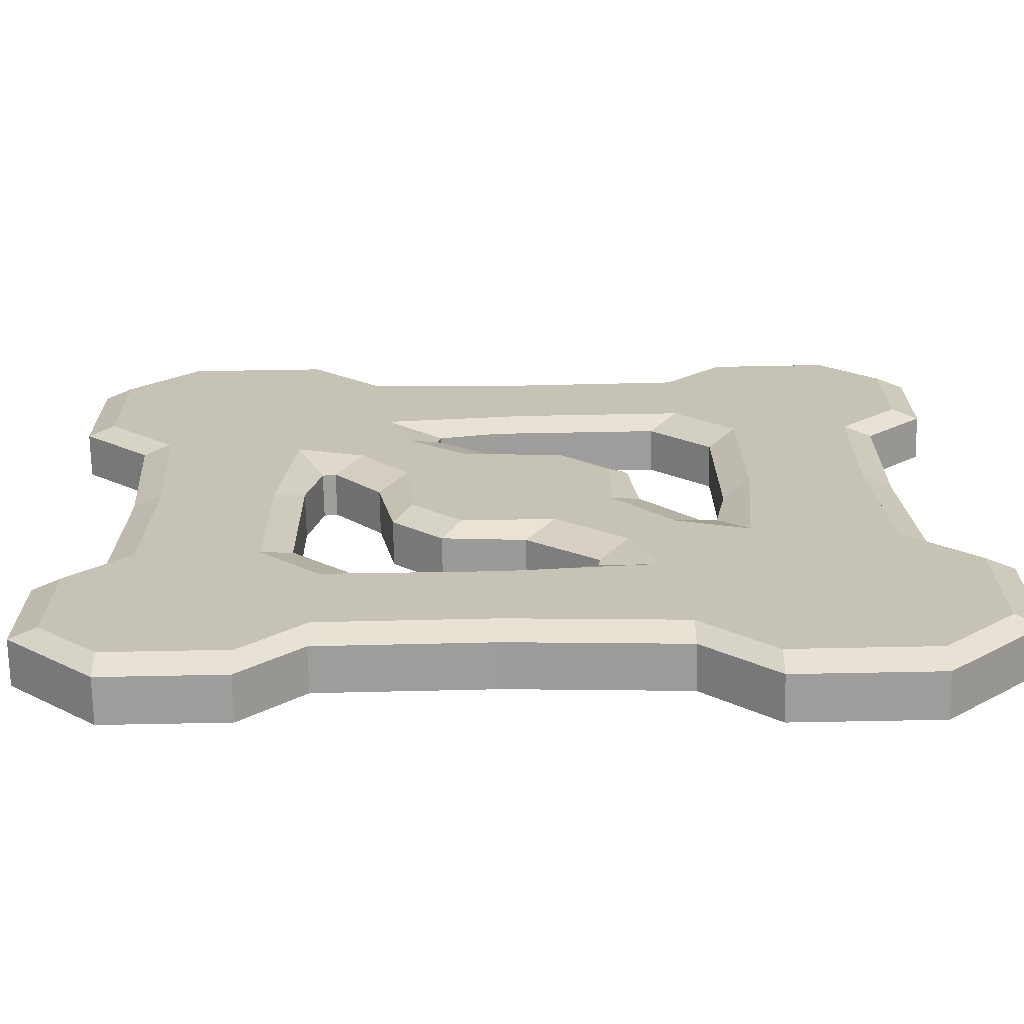
<metadata>
{"format":"obj","ext":"obj","renderer":"f3d","projection":"perspective","resolution":1024,"background":"white","views":[{"elev":-70.5,"azim":1.1,"up":"+Z"}]}
</metadata>
<code>
o Arena
v -47.03 0 -26.87
v -40.31 0 -20.16
v -40.31 -1.25 -20.16
v -47.03 -1.25 -26.87
v -20.16 0 -40.31
v -26.88 0 -47.03
v -26.88 -1.25 -47.03
v -20.16 -1.25 -40.31
v 11.19 -1.25 -4.601
v 4.59 -1.25 -11.2
v 1.663 1e-06 -12.32
v 12.3 1e-06 -1.675
v -12.2 -1.25 5.595
v -5.606 -1.25 12.19
v -2.686 1e-06 13.32
v -13.33 1e-06 2.674
v -5.606 -1.25 -11.2
v -11.2 -1.25 -5.601
v -11.2 0 -5.601
v -5.606 0 -11.2
v 5.59 -1.25 11.19
v 11.19 -1.25 5.595
v 11.19 0 5.595
v 5.59 0 11.19
v 5.59 0 -0.003382
v -0.008163 0 5.595
v -0.008163 0 -5.601
v -5.606 0 -0.003382
v -0.008163 -1.25 -5.601
v -5.606 -1.25 -0.003382
v 5.59 -1.25 -0.003382
v -0.008163 -1.25 5.595
v -40.31 -1.25 -47.03
v -47.03 -1.25 -40.31
v -47.03 0 -40.31
v -40.31 0 -47.03
v -26.88 -1.25 -20.16
v -20.16 -1.25 -26.87
v -20.16 0 -26.87
v -26.88 0 -20.16
v -26.88 0 -33.59
v -33.6 0 -26.87
v -33.6 0 -40.31
v -40.31 0 -33.59
v -33.6 -1.25 -40.31
v -40.31 -1.25 -33.59
v -26.88 -1.25 -33.59
v -33.6 -1.25 -26.87
v 47.01 -1.25 26.87
v 40.3 -1.25 20.15
v 40.3 0 20.15
v 47.01 0 26.87
v 20.14 -1.25 40.3
v 26.86 -1.25 47.02
v 26.86 0 47.02
v 20.14 0 40.3
v 26.86 -1.25 20.15
v 20.14 -1.25 26.87
v 20.14 0 26.87
v 26.86 0 20.15
v 40.3 -1.25 47.02
v 47.01 -1.25 40.3
v 47.01 0 40.3
v 40.3 0 47.02
v 40.3 0 33.58
v 33.58 0 40.3
v 33.58 0 26.87
v 26.86 0 33.58
v 33.58 -1.25 26.87
v 26.86 -1.25 33.58
v 40.3 -1.25 33.58
v 33.58 -1.25 40.3
v 25.74 0 -49.27
v 17.91 0 -41.43
v 17.91 -1.25 -41.43
v 25.74 -1.25 -49.27
v 41.42 0 -17.92
v 49.25 0 -25.75
v 49.25 -1.25 -25.75
v 41.42 -1.25 -17.92
v 49.25 -1.25 -41.43
v 41.42 -1.25 -49.27
v 41.42 0 -49.27
v 49.25 0 -41.43
v 15.41 -1.25 -25.75
v 25.74 -1.25 -15.42
v 25.74 0 -15.42
v 15.41 0 -25.75
v 33.58 0 -25.75
v 25.74 0 -33.59
v 41.42 0 -33.59
v 33.58 0 -41.43
v 41.42 -1.25 -33.59
v 33.58 -1.25 -41.43
v 33.58 -1.25 -25.75
v 25.74 -1.25 -33.59
v -25.84 -1.25 49.34
v -17.84 -1.25 41.34
v -17.84 0 41.34
v -25.84 0 49.34
v -41.35 -1.25 17.83
v -49.35 -1.25 25.83
v -49.35 0 25.83
v -41.35 0 17.83
v -15.17 -1.25 25.5
v -25.51 -1.25 15.16
v -25.51 0 15.16
v -15.17 0 25.5
v -49.52 -1.25 41.67
v -41.68 -1.25 49.51
v -41.68 0 49.51
v -49.52 0 41.67
v -33.68 0 41.51
v -41.52 0 33.67
v -25.67 0 33.5
v -33.51 0 25.66
v -25.67 -1.25 33.5
v -33.51 -1.25 25.66
v -33.68 -1.25 41.51
v -41.52 -1.25 33.67
v 40.13 0 1.116
v 27.03 0 1.116
v 27.03 -1.25 1.116
v 40.13 -1.25 1.116
v -1.128 -1.25 -40.14
v -1.128 -1.25 -27.04
v -1.128 0 -27.04
v -1.128 0 -40.14
v -39.95 -1.25 -1.165
v -39.95 0 -1.165
v -27.07 0 -1.249
v -27.07 -1.25 -1.249
v 1.153 0 40.09
v 1.153 -1.25 40.09
v 1.237 -1.25 26.91
v 1.237 0 26.91
v -17.68 -1.25 12.3
v -19.45 1e-06 10.05
v -10.06 1e-06 19.44
v -12.31 -1.25 17.67
v 17.79 -1.25 -12.43
v 19.57 1e-06 -10.19
v 10.18 1e-06 -19.58
v 12.42 -1.25 -17.8
v 7.889 -1.25 -7.9
v 6.984 1e-06 -6.995
v -8.905 -1.25 8.894
v -8.006 1e-06 7.995
v 2.791 -1.25 -2.802
v -2.807 -1.25 2.796
v 2.791 0 -2.802
v -2.807 0 2.796
v 45.34 -1.25 -45.35
v 45.34 0 -45.35
v 20.57 -1.25 -20.59
v 20.57 0 -20.59
v 29.66 0 -29.67
v 37.5 0 -37.51
v 37.5 -1.25 -37.51
v 29.66 -1.25 -29.67
v -20.34 -1.25 20.33
v -20.34 0 20.33
v -45.6 -1.25 45.59
v -45.6 0 45.59
v -37.6 0 37.59
v -29.59 0 29.58
v -29.59 -1.25 29.58
v -37.6 -1.25 37.59
v -15 -1.25 14.99
v -14.76 1e-06 14.75
v 15.11 -1.25 -15.12
v 14.87 1e-06 -14.88
f 42 44 1 2
f 3 48 37
f 2 40 42
f 130 131 40 2
f 24 15 14 21
f 15 24 26
f 14 32 21
f 152 28 16 148
f 19 18 13 16
f 150 32 14 147
f 16 28 19
f 170 139 15 148
f 13 18 30
f 172 143 11 146
f 145 9 31 149
f 149 31 32 150
f 10 17 20 11
f 17 29 30 18
f 146 11 27 151
f 151 27 28 152
f 9 12 23 22
f 23 25 26 24
f 22 31 9
f 27 20 19 28
f 23 12 25
f 31 22 21 32
f 20 27 11
f 22 23 24 21
f 17 10 29
f 18 19 20 17
f 35 34 4 1
f 46 48 3 4
f 1 44 35
f 3 2 1 4
f 4 34 46
f 7 6 5 8
f 7 8 47 45
f 45 47 48 46
f 7 33 36 6
f 33 45 46 34
f 5 6 43 41
f 41 43 44 42
f 126 127 39 38
f 39 41 42 40
f 38 47 8
f 43 36 35 44
f 39 5 41
f 47 38 37 48
f 36 43 6
f 38 39 40 37
f 33 7 45
f 34 35 36 33
f 64 55 54 61
f 55 64 66
f 54 72 61
f 66 68 56 55
f 134 135 58 53
f 70 72 54 53
f 56 68 59
f 54 55 56 53
f 53 58 70
f 50 51 52 49
f 50 49 71 69
f 69 71 72 70
f 122 123 57 60
f 57 69 70 58
f 52 51 67 65
f 65 67 68 66
f 49 52 63 62
f 63 65 66 64
f 62 71 49
f 67 60 59 68
f 63 52 65
f 71 62 61 72
f 60 67 51
f 62 63 64 61
f 57 50 69
f 58 59 60 57
f 90 92 73 74
f 75 96 85
f 74 88 90
f 125 126 38 8
f 83 82 76 73
f 94 96 75 76
f 73 92 83
f 75 74 73 76
f 76 82 94
f 79 78 77 80
f 79 80 95 93
f 159 160 96 94
f 79 81 84 78
f 153 159 94 82
f 77 78 91 89
f 157 158 92 90
f 121 122 60 51
f 156 157 90 88
f 86 95 80
f 158 154 83 92
f 87 77 89
f 160 155 85 96
f 84 91 78
f 141 142 12 9
f 81 79 93
f 153 154 84 81
f 112 103 102 109
f 103 112 114
f 102 120 109
f 114 116 104 103
f 129 130 2 3
f 118 120 102 101
f 104 116 107
f 102 103 104 101
f 101 106 118
f 98 99 100 97
f 98 97 119 117
f 167 168 120 118
f 133 134 53 56
f 161 167 118 106
f 100 99 115 113
f 165 166 116 114
f 97 100 111 110
f 164 165 114 112
f 110 119 97
f 166 162 107 116
f 111 100 113
f 168 163 109 120
f 108 115 99
f 163 164 112 109
f 105 98 117
f 137 138 16 13
f 123 124 50 57
f 124 121 51 50
f 127 128 5 39
f 128 125 8 5
f 131 132 37 40
f 132 129 3 37
f 135 136 59 58
f 136 133 56 59
f 139 140 14 15
f 169 137 13 147
f 143 144 10 11
f 171 141 9 145
f 80 77 121 124
f 86 80 124 123
f 77 87 122 121
f 87 86 123 122
f 74 75 125 128
f 88 74 128 127
f 75 85 126 125
f 85 88 127 126
f 106 101 129 132
f 107 106 132 131
f 101 104 130 129
f 104 107 131 130
f 108 99 133 136
f 105 108 136 135
f 99 98 134 133
f 98 105 135 134
f 161 106 137 169
f 108 105 140 139
f 106 107 138 137
f 162 108 139 170
f 155 86 141 171
f 88 85 144 143
f 86 87 142 141
f 156 88 143 172
f 87 156 172 142
f 85 155 171 144
f 107 162 170 138
f 105 161 169 140
f 144 171 145 10
f 140 169 147 14
f 110 111 164 163
f 119 110 163 168
f 115 108 162 166
f 111 113 165 164
f 113 115 166 165
f 105 117 167 161
f 117 119 168 167
f 82 83 154 153
f 95 86 155 160
f 91 84 154 158
f 87 89 157 156
f 89 91 158 157
f 81 93 159 153
f 93 95 160 159
f 25 151 152 26
f 12 146 151 25
f 29 149 150 30
f 10 145 149 29
f 142 172 146 12
f 138 170 148 16
f 30 150 147 13
f 26 152 148 15
o Arena.001
v -47.03 0 -26.87
v -40.31 0 -20.16
v -40.31 -1.25 -20.16
v -47.03 -1.25 -26.87
v -20.16 0 -40.31
v -26.88 0 -47.03
v -26.88 -1.25 -47.03
v -20.16 -1.25 -40.31
v 11.19 -1.25 -4.601
v 4.59 -1.25 -11.2
v 1.663 1e-06 -12.32
v 12.3 1e-06 -1.675
v -12.2 -1.25 5.595
v -5.606 -1.25 12.19
v -2.686 1e-06 13.32
v -13.33 1e-06 2.674
v -5.606 -1.25 -11.2
v -11.2 -1.25 -5.601
v -11.2 0 -5.601
v -5.606 0 -11.2
v 5.59 -1.25 11.19
v 11.19 -1.25 5.595
v 11.19 0 5.595
v 5.59 0 11.19
v -40.31 -1.25 -47.03
v -47.03 -1.25 -40.31
v -47.03 0 -40.31
v -40.31 0 -47.03
v -26.88 -1.25 -20.16
v -20.16 -1.25 -26.87
v -20.16 0 -26.87
v -26.88 0 -20.16
v 47.01 -1.25 26.87
v 40.3 -1.25 20.15
v 40.3 0 20.15
v 47.01 0 26.87
v 20.14 -1.25 40.3
v 26.86 -1.25 47.02
v 26.86 0 47.02
v 20.14 0 40.3
v 26.86 -1.25 20.15
v 20.14 -1.25 26.87
v 20.14 0 26.87
v 26.86 0 20.15
v 40.3 -1.25 47.02
v 47.01 -1.25 40.3
v 47.01 0 40.3
v 40.3 0 47.02
v 25.74 0 -49.27
v 17.91 0 -41.43
v 17.91 -1.25 -41.43
v 25.74 -1.25 -49.27
v 41.42 0 -17.92
v 49.25 0 -25.75
v 49.25 -1.25 -25.75
v 41.42 -1.25 -17.92
v 49.25 -1.25 -41.43
v 41.42 -1.25 -49.27
v 41.42 0 -49.27
v 49.25 0 -41.43
v 15.41 -1.25 -25.75
v 25.74 -1.25 -15.42
v 25.74 0 -15.42
v 15.41 0 -25.75
v -25.84 -1.25 49.34
v -17.84 -1.25 41.34
v -17.84 0 41.34
v -25.84 0 49.34
v -41.35 -1.25 17.83
v -49.35 -1.25 25.83
v -49.35 0 25.83
v -41.35 0 17.83
v -15.17 -1.25 25.5
v -25.51 -1.25 15.16
v -25.51 0 15.16
v -15.17 0 25.5
v -49.52 -1.25 41.67
v -41.68 -1.25 49.51
v -41.68 0 49.51
v -49.52 0 41.67
v 40.13 0 1.116
v 27.03 0 1.116
v 27.03 -1.25 1.116
v 40.13 -1.25 1.116
v -1.128 -1.25 -40.14
v -1.128 -1.25 -27.04
v -1.128 0 -27.04
v -1.128 0 -40.14
v -39.95 -1.25 -1.165
v -39.95 0 -1.165
v -27.07 0 -1.249
v -27.07 -1.25 -1.249
v 1.153 0 40.09
v 1.153 -1.25 40.09
v 1.237 -1.25 26.91
v 1.237 0 26.91
v -17.68 -1.25 12.3
v -19.45 1e-06 10.05
v -10.06 1e-06 19.44
v -12.31 -1.25 17.67
v 17.79 -1.25 -12.43
v 19.57 1e-06 -10.19
v 10.18 1e-06 -19.58
v 12.42 -1.25 -17.8
v -50.2 0 -26.87
v -43.48 0 -20.16
v -50.2 0 -40.31
v -52.52 0 25.83
v -44.52 0 17.83
v -52.69 0 41.67
v -43.12 0 -1.165
v 26.86 0 50.19
v 20.14 0 43.47
v 40.3 0 50.19
v -17.84 0 44.5
v -25.84 0 52.51
v -41.68 0 52.68
v 1.153 0 43.25
v 43.46 0 20.15
v 50.18 0 26.87
v 50.18 0 40.3
v 44.58 0 -17.92
v 52.42 0 -25.75
v 52.42 0 -41.43
v 43.3 0 1.116
v -20.16 0 -43.48
v -26.88 0 -50.19
v -40.31 0 -50.19
v 25.74 0 -52.43
v 17.91 0 -44.59
v 41.42 0 -52.43
v -1.128 0 -43.31
v 16.98 0 23.7
v 23.7 0 16.98
v 22.58 0 -9.083
v -8.836 0 22.33
v 23.86 0 -2.05
v -1.929 0 23.75
v -16.99 0 -23.71
v -23.71 0 -16.99
v 9.072 0 -22.59
v -22.34 0 8.825
v 2.039 0 -23.87
v -23.9 0 1.918
v 1.423 0 -14.37
v -15.37 0 2.428
v -13.37 0 -7.768
v -7.773 0 -13.37
v -2.439 0 15.36
v 14.35 0 -1.435
v -20.85 0 9.131
v 9.253 0 -20.97
v 13.35 0 7.761
v 7.756 0 13.36
v -9.143 0 20.84
v 20.96 0 -9.264
v -40.95 5 -20.16
v -47.66 5 -26.87
v -47.66 5 -40.31
v -26.88 5 -47.66
v -20.16 5 -40.94
v -1.989 5 14.01
v 6.223 5 11.83
v -14.02 5 1.977
v -11.84 5 -6.235
v 13 5 -0.978
v 11.82 5 6.228
v -6.239 5 -11.83
v 0.9664 5 -13.01
v -40.31 5 -47.66
v -19.53 5 -26.24
v -26.24 5 -19.52
v 26.86 5 47.65
v 40.3 5 47.65
v 40.93 5 20.15
v 47.65 5 26.87
v 20.14 5 40.94
v 47.65 5 40.3
v 19.51 5 26.23
v 26.23 5 19.52
v 17.91 5 -42.06
v 25.74 5 -49.9
v 41.42 5 -49.9
v 49.89 5 -25.75
v 42.05 5 -17.92
v 49.89 5 -41.43
v -49.99 5 25.83
v -50.16 5 41.67
v -17.84 5 41.97
v -25.84 5 49.98
v -41.98 5 17.83
v -41.68 5 50.14
v 40.76 5 1.116
v 26.4 5 0.4829
v -0.4944 5 -26.41
v -1.128 5 -40.77
v -40.59 5 -1.165
v -26.44 5 -0.6156
v 1.153 5 40.72
v 0.604 5 26.28
v -20.15 5 9.351
v -9.363 5 20.14
v 20.27 5 -9.49
v 9.479 5 -20.28
v 25.11 5 -14.15
v 14.14 5 -25.12
v -24.87 5 13.89
v -13.9 5 24.86
v -43.48 5 -20.16
v -50.2 5 -26.87
v -50.2 5 -40.31
v -52.52 5 25.83
v -52.69 5 41.67
v -44.52 5 17.83
v -43.12 5 -1.165
v 26.86 5 50.19
v 40.3 5 50.19
v 20.14 5 43.47
v -17.84 5 44.5
v -25.84 5 52.51
v -41.68 5 52.68
v 1.153 5 43.25
v 43.46 5 20.15
v 50.18 5 26.87
v 50.18 5 40.3
v 52.42 5 -25.75
v 44.58 5 -17.92
v 52.42 5 -41.43
v 43.3 5 1.116
v -26.88 5 -50.19
v -20.16 5 -43.48
v -40.31 5 -50.19
v 17.91 5 -44.59
v 25.74 5 -52.43
v 41.42 5 -52.43
v -1.128 5 -43.31
v 16.98 5 23.7
v 23.7 5 16.98
v 23.86 5 -2.05
v -1.929 5 23.75
v 22.58 5 -9.083
v -8.836 5 22.33
v -16.99 5 -23.71
v -23.71 5 -16.99
v 2.039 5 -23.87
v -23.9 5 1.918
v 9.072 5 -22.59
v -22.34 5 8.825
v -15.37 5 2.428
v -13.37 5 -7.768
v -7.773 5 -13.37
v 1.423 5 -14.37
v -20.85 5 9.131
v 9.253 5 -20.97
v 14.35 5 -1.435
v 13.35 5 7.761
v 7.756 5 13.36
v -2.439 5 15.36
v -9.143 5 20.84
v 20.96 5 -9.264
v 20.14 3.5 43.47
v 26.86 3.5 50.19
v -43.12 3.5 -1.165
v 40.3 3.5 50.19
v 50.18 3.5 40.3
v -52.52 3.5 25.83
v -44.52 3.5 17.83
v -40.31 3.5 -50.19
v 52.42 3.5 -41.43
v 41.42 3.5 -52.43
v -50.2 3.5 -40.31
v -43.48 3.5 -20.16
v -50.2 3.5 -26.87
v -17.84 3.5 44.5
v -25.84 3.5 52.51
v -41.68 3.5 52.68
v 1.153 3.5 43.25
v -52.69 3.5 41.67
v 43.46 3.5 20.15
v 50.18 3.5 26.87
v 52.42 3.5 -25.75
v 44.58 3.5 -17.92
v 43.3 3.5 1.116
v -26.88 3.5 -50.19
v -20.16 3.5 -43.48
v 25.74 3.5 -52.43
v 17.91 3.5 -44.59
v -1.128 3.5 -43.31
v -1.128 3.5 -40.14
v 17.91 3.5 -41.43
v 40.3 3.5 47.02
v -40.31 3.5 -47.03
v 47.01 3.5 26.87
v 47.01 3.5 40.3
v 49.25 3.5 -25.75
v 41.42 3.5 -49.27
v 49.25 3.5 -41.43
v -26.88 3.5 -47.03
v -20.16 3.5 -40.31
v 40.3 3.5 20.15
v 40.13 3.5 1.116
v -47.03 3.5 -40.31
v -25.84 3.5 49.34
v -41.68 3.5 49.51
v -47.03 3.5 -26.87
v -40.31 3.5 -20.16
v -39.95 3.5 -1.165
v -41.35 3.5 17.83
v -49.35 3.5 25.83
v 1.153 3.5 40.09
v 20.14 3.5 40.3
v 41.42 3.5 -17.92
v -49.52 3.5 41.67
v -17.84 3.5 41.34
v 26.86 3.5 47.02
v 25.74 3.5 -49.27
v -1.128 3.5 -27.04
v 15.41 3.5 -25.75
v -13.33 3.5 2.674
v -11.2 3.5 -5.601
v 10.18 3.5 -19.58
v 1.663 3.5 -12.32
v -20.16 3.5 -26.87
v -26.88 3.5 -20.16
v -25.51 3.5 15.16
v -27.07 3.5 -1.249
v -5.606 3.5 -11.2
v -19.45 3.5 10.05
v 26.86 3.5 20.15
v 20.14 3.5 26.87
v 5.59 3.5 11.19
v -2.686 3.5 13.32
v 25.74 3.5 -15.42
v 27.03 3.5 1.116
v 12.3 3.5 -1.675
v 19.57 3.5 -10.19
v 11.19 3.5 5.595
v -15.17 3.5 25.5
v 1.237 3.5 26.91
v -10.06 3.5 19.44
v -43.67 -1.25 -43.67
v -43.67 0 -43.67
v -45.26 0 -45.25
v -43.99 5 -43.98
v -45.26 5 -45.25
v -45.26 3.5 -45.25
v -43.67 3.5 -43.67
v -23.52 -1.25 -23.51
v -23.52 0 -23.51
v -20.35 0 -20.35
v -22.89 5 -22.88
v -20.35 5 -20.35
v -23.52 3.5 -23.51
v -8.405 -1.25 -8.4
v -8.405 0 -8.4
v -10.57 0 -10.57
v -9.038 5 -9.034
v -10.57 5 -10.57
v -8.405 3.5 -8.4
v 8.389 -1.25 8.394
v 8.389 0 8.394
v 10.56 0 10.56
v 9.022 5 9.027
v 10.56 5 10.56
v 8.389 3.5 8.394
v 23.5 -1.25 23.51
v 23.5 0 23.51
v 20.34 0 20.34
v 22.87 5 22.87
v 20.34 5 20.34
v 23.5 3.5 23.51
v 43.66 -1.25 43.66
v 43.66 0 43.66
v 45.24 0 45.24
v 43.97 5 43.98
v 45.24 5 45.24
v 45.24 3.5 45.24
v 43.66 3.5 43.66
v 45.34 -1.25 -45.35
v 45.34 0 -45.35
v 46.92 0 -46.93
v 45.65 5 -45.66
v 46.92 5 -46.93
v 46.92 3.5 -46.93
v 45.34 3.5 -45.35
v -45.6 -1.25 45.59
v -45.6 0 45.59
v -47.19 0 47.18
v -45.92 5 45.91
v -47.19 5 47.18
v -47.19 3.5 47.18
v -45.6 3.5 45.59
f 319 318 421 422
f 507 509 339 338
f 563 448 393 562
f 498 497 379 370
f 480 479 369 363
f 314 316 418 420
f 313 315 417 419
f 449 433 390 394
f 312 316 418 416
f 449 446 391 394
f 311 315 417 415
f 448 447 392 393
f 525 495 343 523
f 522 312 416 524
f 447 446 391 392
f 461 462 353 368
f 434 433 390 388
f 489 490 378 367
f 434 436 389 388
f 464 470 332 342
f 550 463 346 547
f 491 492 337 336
f 519 464 342 516
f 308 310 412 414
f 543 502 351 541
f 503 504 334 335
f 309 307 413 411
f 465 466 350 348
f 305 310 412 409
f 469 467 356 358
f 481 480 363 359
f 309 306 410 411
f 557 469 358 554
f 435 439 386 387
f 540 306 410 542
f 505 506 366 377
f 470 471 333 332
f 435 444 381 387
f 549 437 397 548
f 472 473 365 347
f 477 474 331 330
f 438 439 386 384
f 518 443 383 517
f 556 442 407 555
f 493 494 341 376
f 443 445 382 383
f 475 476 364 362
f 507 508 375 338
f 477 478 329 330
f 308 327 431 414
f 290 285 209 266
f 266 238 287 290
f 209 285 284 210
f 284 210 217 286
f 546 286 217 544
f 218 205 292 293
f 206 291 292 205
f 297 256 206 291
f 228 294 297 256
f 294 228 227 295
f 227 229 296 295
f 303 230 224 301
f 553 296 229 551
f 301 302 223 224
f 223 257 304 302
f 180 257 304 298
f 298 180 179 299
f 179 197 300 299
f 515 300 197 513
f 176 277 279 198
f 176 277 278 175
f 261 175 278 283
f 241 261 283 281
f 281 280 242 241
f 444 445 382 381
f 560 282 249 558
f 289 250 237 288
f 288 237 238 287
f 272 245 308 327
f 267 214 305 310
f 321 186 272 327
f 245 267 310 308
f 538 540 305 214
f 255 213 306 309
f 255 234 307 309
f 181 273 328 322
f 273 234 307 328
f 194 181 322 325
f 532 534 325 194
f 193 186 321 326
f 190 185 318 319
f 526 189 320 528
f 182 189 320 317
f 276 182 317 324
f 233 276 324 313
f 233 258 315 313
f 258 315 311 202
f 520 522 311 202
f 264 316 312 201
f 264 246 314 316
f 246 269 323 314
f 185 269 323 318
f 360 359 384 385
f 363 359 384 386
f 363 369 387 386
f 330 329 381 382
f 329 369 387 381
f 330 331 383 382
f 349 371 394 390
f 362 364 393 392
f 361 371 394 391
f 346 345 388 389
f 361 362 392 391
f 349 345 388 390
f 562 561 360 385
f 357 365 401 399
f 356 357 399 398
f 358 356 398 400
f 348 350 397 396
f 347 365 401 395
f 347 348 396 395
f 368 333 403 408
f 354 353 405 406
f 332 333 403 402
f 354 355 407 406
f 342 332 402 404
f 368 353 405 408
f 555 554 358 400
f 517 516 342 404
f 548 547 346 389
f 372 351 409 412
f 372 380 414 412
f 541 351 409 542
f 377 366 411 413
f 352 366 411 410
f 367 343 415 417
f 370 379 420 418
f 523 343 415 524
f 367 378 419 417
f 370 344 416 418
f 336 373 425 421
f 379 373 425 420
f 376 378 419 426
f 376 341 424 426
f 529 337 422 530
f 336 337 422 421
f 340 341 424 423
f 535 339 428 536
f 374 334 430 431
f 374 380 414 431
f 335 334 430 429
f 377 375 432 413
f 338 375 432 427
f 338 339 428 427
f 452 451 395 396
f 531 492 337 529
f 483 482 371 349
f 528 320 423 530
f 437 452 396 397
f 499 494 341 340
f 317 320 423 424
f 454 453 398 399
f 323 318 421 425
f 453 441 400 398
f 511 510 380 372
f 317 324 426 424
f 484 473 365 357
f 455 454 399 401
f 537 509 339 535
f 325 322 427 428
f 501 506 366 352
f 455 451 395 401
f 534 326 429 536
f 485 481 359 360
f 321 326 429 430
f 497 500 373 379
f 489 495 343 367
f 486 475 362 361
f 512 510 380 374
f 323 314 420 425
f 461 471 333 368
f 478 479 369 329
f 457 456 402 403
f 498 496 344 370
f 463 487 345 346
f 456 440 404 402
f 564 485 360 561
f 313 324 426 419
f 488 462 353 354
f 459 458 406 405
f 321 327 431 430
f 486 482 371 361
f 442 458 406 407
f 328 322 427 432
f 457 460 408 403
f 472 465 348 347
f 505 508 375 377
f 488 468 355 354
f 459 460 408 405
f 493 490 378 376
f 467 484 357 356
f 511 502 351 372
f 491 500 373 336
f 483 487 345 349
f 328 307 413 432
f 512 504 334 374
f 249 242 280 282
f 438 384 385 450
f 280 438 450 282
f 302 304 460 459
f 298 304 460 457
f 303 301 458 442
f 302 301 458 459
f 299 300 440 456
f 298 299 456 457
f 297 291 451 455
f 297 294 454 455
f 295 296 441 453
f 294 295 453 454
f 293 292 452 437
f 292 291 451 452
f 278 277 445 444
f 279 277 445 443
f 553 303 442 556
f 515 279 443 518
f 280 281 439 438
f 546 293 437 549
f 283 278 444 435
f 283 281 439 435
f 284 286 436 434
f 284 285 433 434
f 288 287 446 447
f 289 288 447 448
f 290 287 446 449
f 290 285 433 449
f 560 289 448 563
f 212 211 487 483
f 226 225 484 467
f 221 231 468 488
f 207 208 465 472
f 239 265 482 486
f 221 222 462 488
f 559 252 485 564
f 220 211 487 463
f 174 262 479 478
f 260 177 471 461
f 239 240 475 486
f 252 243 481 485
f 225 253 473 484
f 212 265 482 483
f 173 174 478 477
f 240 251 476 475
f 173 199 474 477
f 207 253 473 472
f 178 177 471 470
f 552 232 469 557
f 243 244 480 481
f 232 226 467 469
f 208 219 466 465
f 514 200 464 519
f 545 220 463 550
f 200 178 470 464
f 260 222 462 461
f 244 262 479 480
f 188 270 500 491
f 275 236 490 493
f 263 204 496 498
f 259 203 495 489
f 247 270 500 497
f 192 183 494 499
f 527 191 492 531
f 275 183 494 493
f 188 191 492 491
f 259 236 490 489
f 521 203 495 525
f 263 247 497 498
f 271 187 504 512
f 268 215 502 511
f 235 274 508 505
f 271 248 510 512
f 216 254 506 501
f 533 195 509 537
f 268 248 510 511
f 184 274 508 507
f 235 254 506 505
f 196 187 504 503
f 539 215 502 543
f 184 195 509 507
f 199 514 519 474
f 300 515 518 440
f 383 331 516 517
f 279 515 513 198
f 440 518 517 404
f 474 519 516 331
f 204 521 525 496
f 344 523 524 416
f 201 312 522 520
f 311 522 524 415
f 496 525 523 344
f 192 527 531 499
f 319 528 530 422
f 499 531 529 340
f 340 529 530 423
f 190 526 528 319
f 196 533 537 503
f 325 534 536 428
f 503 537 535 335
f 335 535 536 429
f 193 326 534 532
f 216 539 543 501
f 352 541 542 410
f 213 306 540 538
f 305 540 542 409
f 501 543 541 352
f 219 545 550 466
f 286 546 549 436
f 397 350 547 548
f 293 546 544 218
f 436 549 548 389
f 466 550 547 350
f 231 552 557 468
f 296 553 556 441
f 407 355 554 555
f 303 553 551 230
f 441 556 555 400
f 468 557 554 355
f 251 559 564 476
f 282 560 563 450
f 476 564 561 364
f 393 364 561 562
f 289 560 558 250
f 450 563 562 385

</code>
